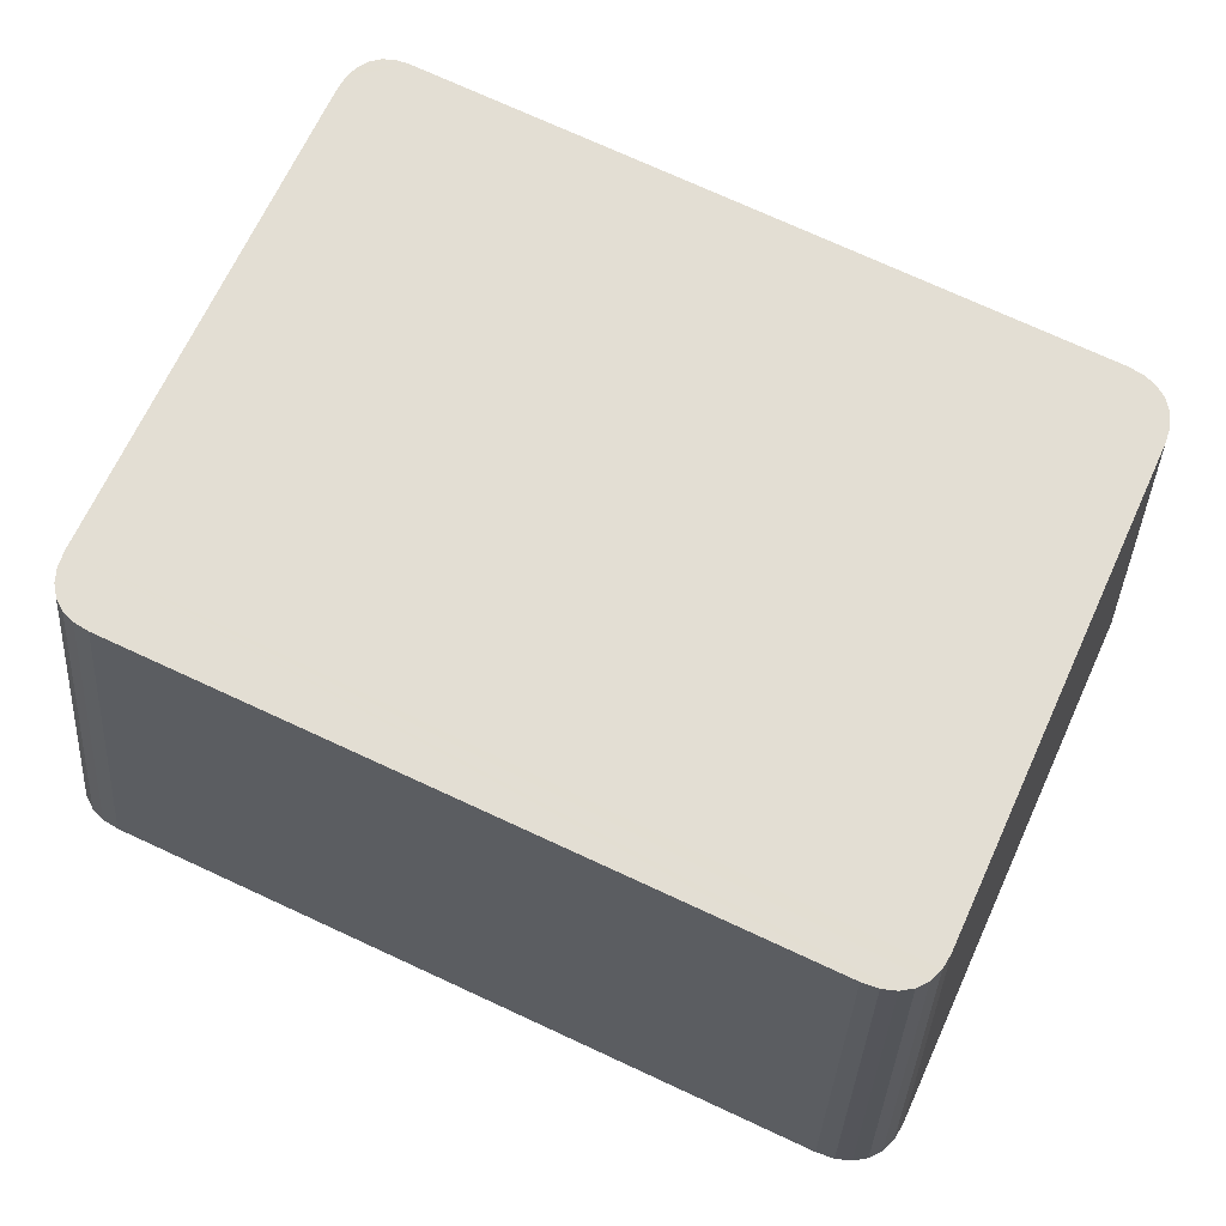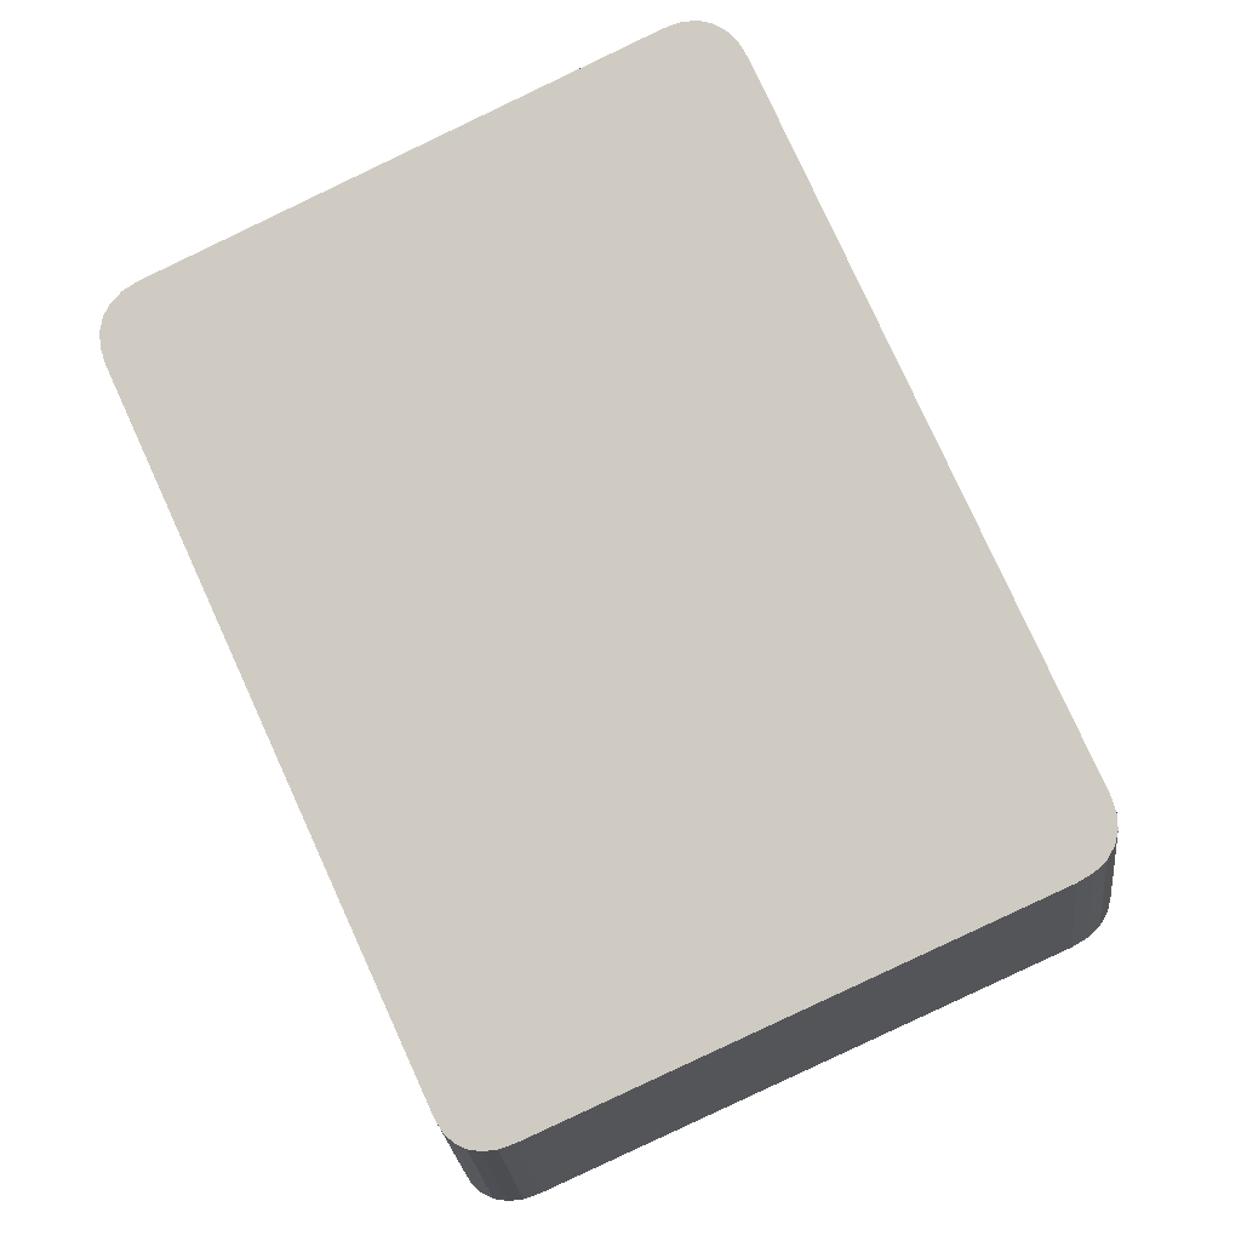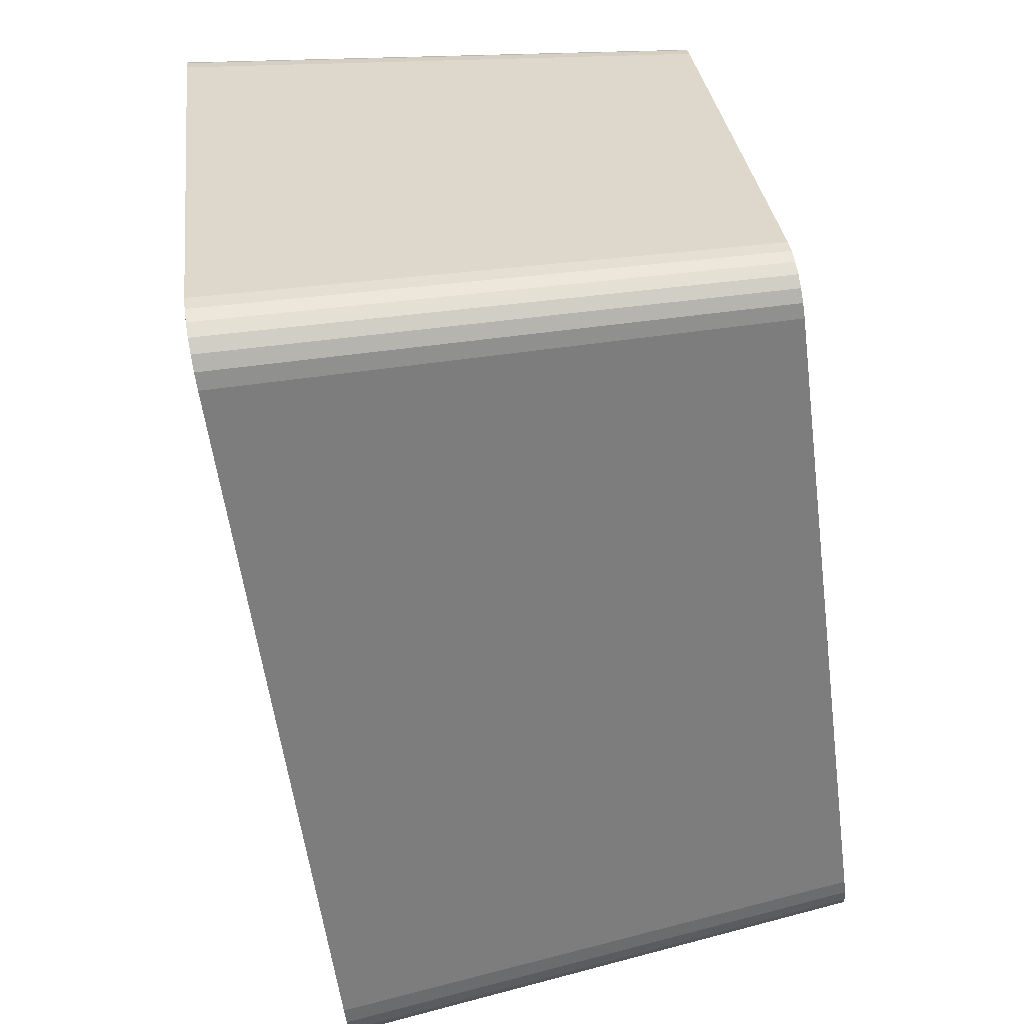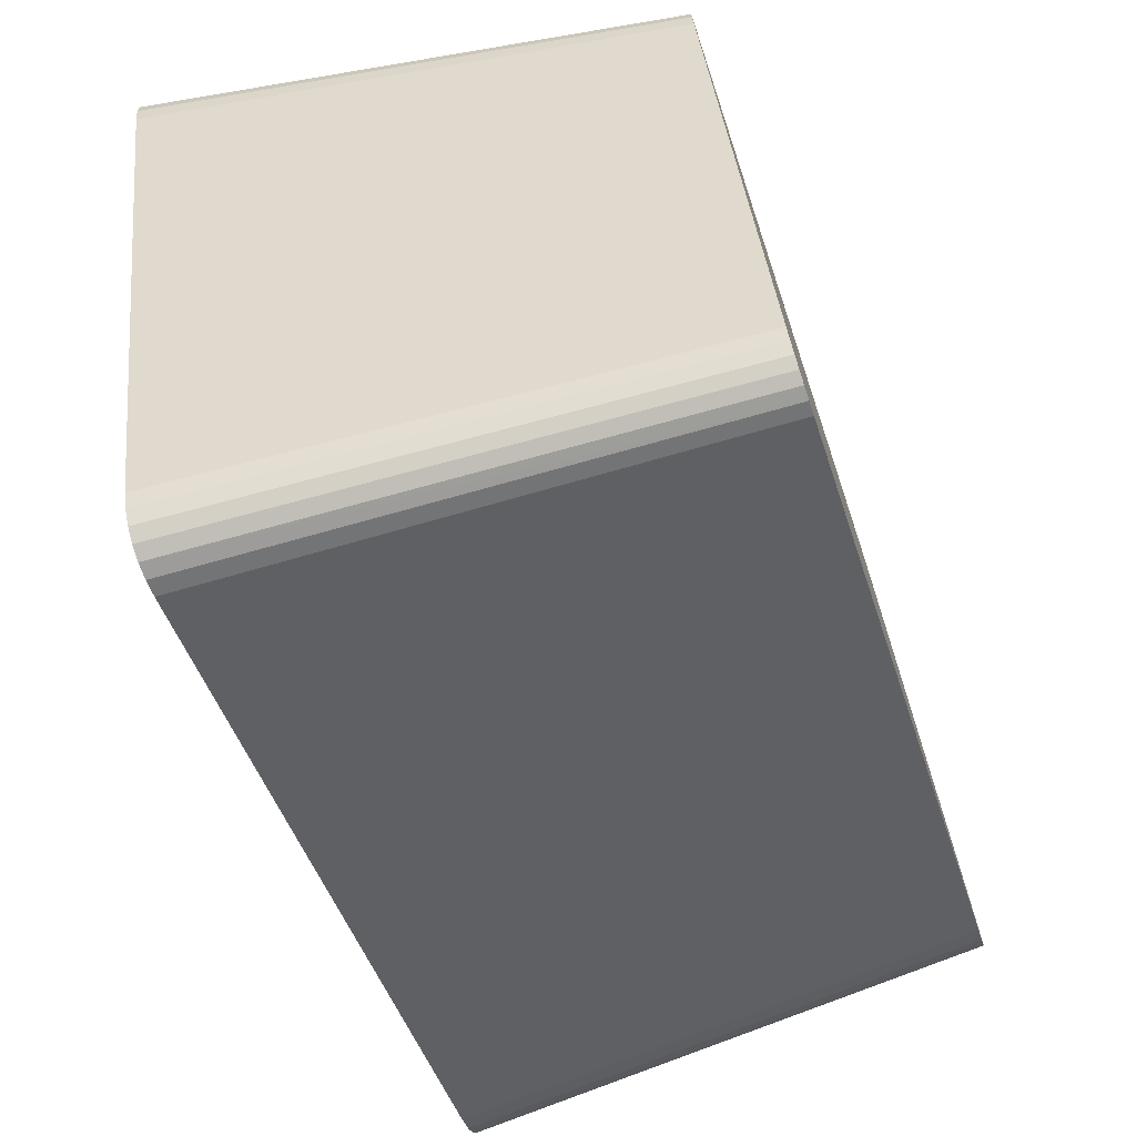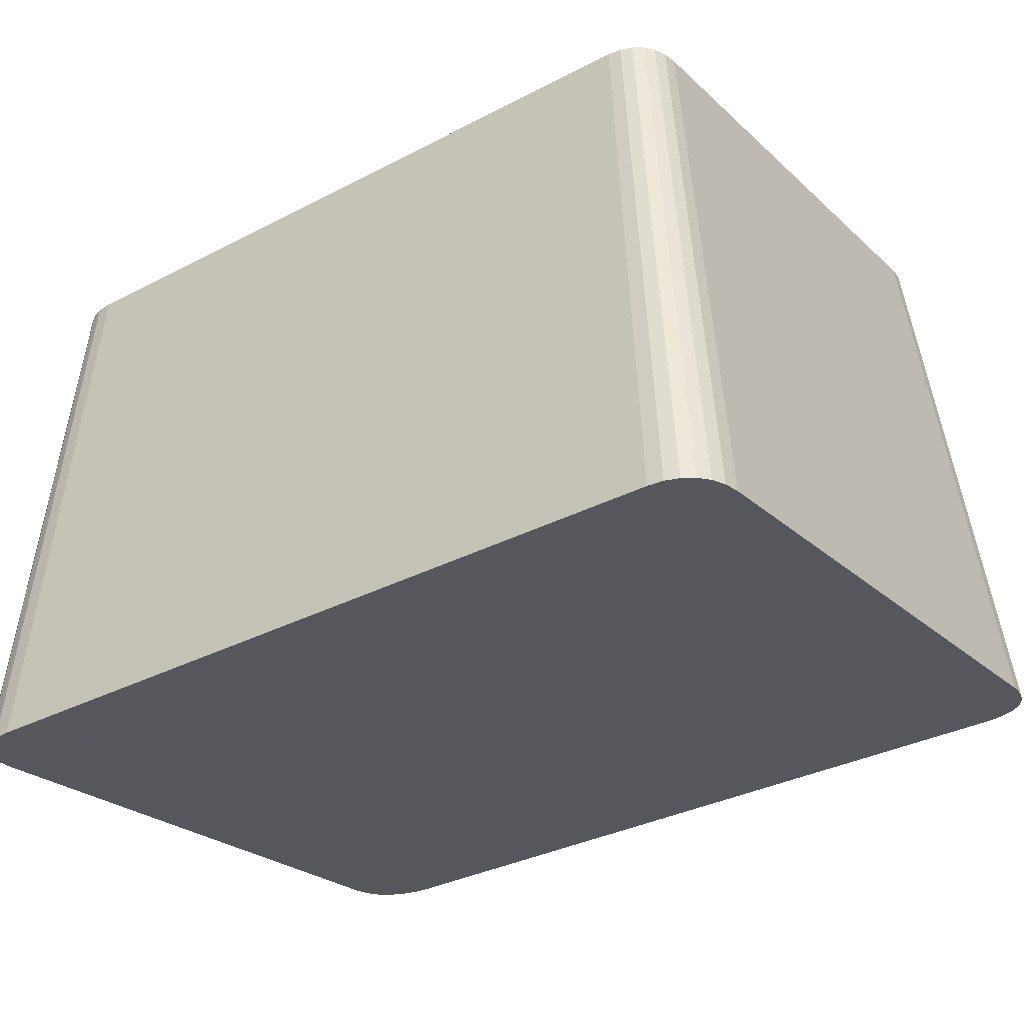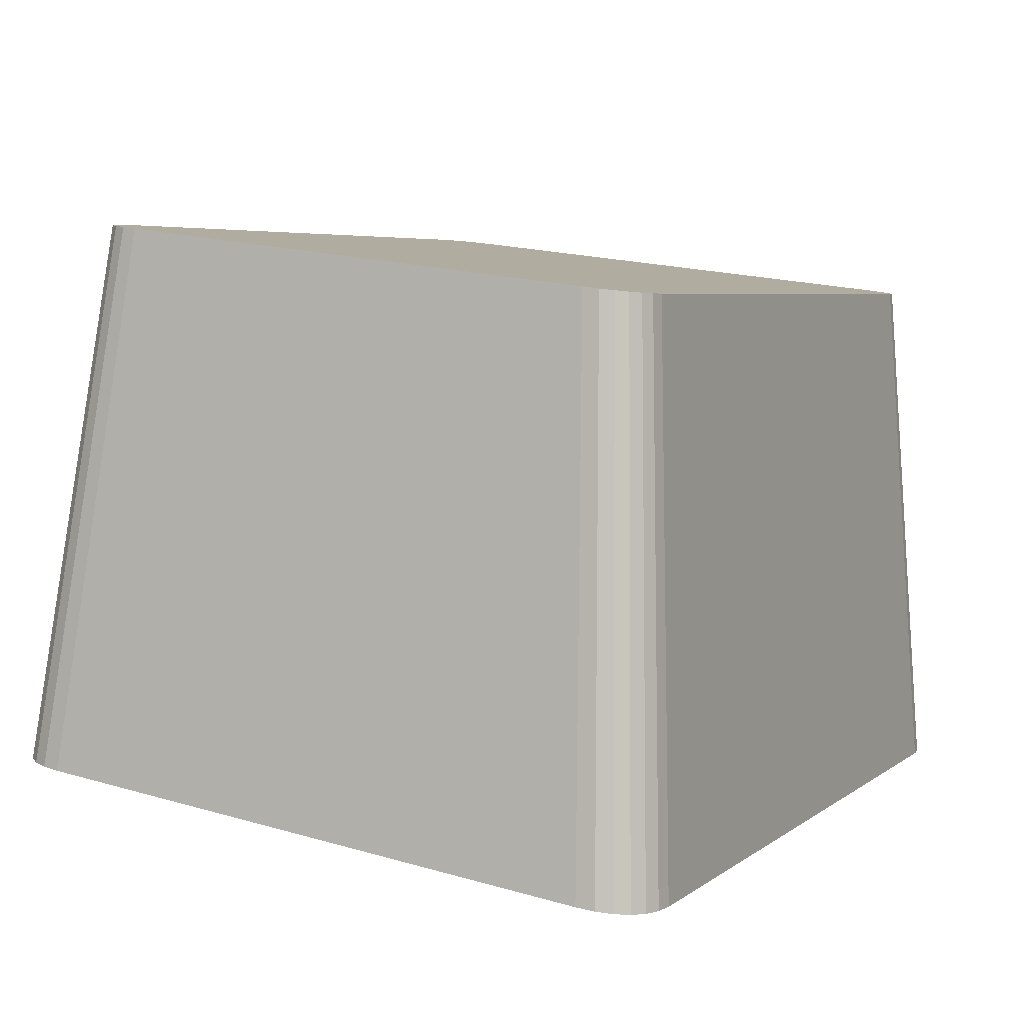
<metadata>
{"format":"obj","ext":"obj","renderer":"f3d","projection":"perspective","resolution":1024,"background":"white","views":[{"elev":74.2,"azim":-155.3,"up":"+Y"},{"elev":79.5,"azim":65.5,"up":"+Y"},{"elev":-57.6,"azim":97.5,"up":"+Z"},{"elev":-46.9,"azim":107.4,"up":"+Z"},{"elev":-33.5,"azim":35.4,"up":"+Y"},{"elev":5.5,"azim":-63.2,"up":"+Y"}]}
</metadata>
<code>
o mesh70/mesh70-geometry#mesh70-geometry
v -0.8403 0.06363 0.1164
v -0.8431 0.0111 0.1087
v -0.8465 0.06363 0.1164
v -0.8343 0.0111 0.1087
v -0.8503 0.0111 0.1087
v -0.7756 0.06302 0.1216
v -0.8329 0.06363 0.1164
v -0.7707 0.01037 0.1149
v -0.848 0.06361 0.1166
v -0.8247 0.0111 0.1087
v -0.8522 0.01107 0.1089
v -0.8247 0.06363 0.1164
v -0.8494 0.06356 0.117
v -0.7924 0.0111 0.1087
v -0.8538 0.01101 0.1094
v -0.7939 0.06363 0.1164
v -0.8505 0.06347 0.1178
v -0.7837 0.0111 0.1087
v -0.855 0.01091 0.1103
v -0.7865 0.06363 0.1164
v -0.8513 0.06336 0.1187
v -0.7766 0.0111 0.1087
v -0.856 0.01077 0.1115
v -0.7806 0.06363 0.1164
v -0.8518 0.06321 0.12
v -0.7709 0.01058 0.1131
v -0.8566 0.0106 0.1129
v -0.7757 0.06319 0.1201
v -0.8519 0.06304 0.1214
v -0.7749 0.01107 0.1089
v -0.8568 0.0104 0.1146
v -0.7791 0.06361 0.1166
v -0.8519 0.06227 0.128
v -0.7715 0.01076 0.1116
v -0.7762 0.06334 0.1188
v -0.8568 0.009485 0.1223
v -0.7707 0.009449 0.1226
v -0.7756 0.06223 0.1282
v -0.7735 0.01101 0.1095
v -0.7779 0.06356 0.117
v -0.8519 0.0613 0.1361
v -0.7723 0.0109 0.1104
v -0.7769 0.06347 0.1178
v -0.8568 0.008346 0.132
v -0.7707 0.008303 0.1323
v -0.8519 0.06024 0.1451
v -0.8568 0.00709 0.1426
v -0.7756 0.06126 0.1364
v -0.8432 0.003038 0.1768
v -0.8519 0.05917 0.1541
v -0.8568 0.005832 0.1532
v -0.8404 0.0568 0.1741
v -0.7707 0.007045 0.1429
v -0.8341 0.003038 0.1768
v -0.8505 0.003038 0.1768
v -0.8519 0.0582 0.1623
v -0.8568 0.004687 0.1629
v -0.8467 0.0568 0.1741
v -0.8328 0.0568 0.1741
v -0.7756 0.0602 0.1454
v -0.8523 0.003061 0.1766
v -0.8519 0.05742 0.1689
v -0.8568 0.003766 0.1707
v -0.8482 0.05682 0.174
v -0.7707 0.00579 0.1536
v -0.8243 0.003038 0.1768
v -0.8244 0.0568 0.1741
v -0.8539 0.003127 0.1761
v -0.8518 0.05724 0.1704
v -0.8566 0.003556 0.1724
v -0.8495 0.05688 0.1735
v -0.7756 0.05913 0.1544
v -0.8551 0.003233 0.1752
v -0.8513 0.05709 0.1717
v -0.856 0.003377 0.1739
v -0.8505 0.05697 0.1727
v -0.7707 0.00465 0.1632
v -0.7918 0.003038 0.1768
v -0.7934 0.0568 0.1741
v -0.7756 0.05817 0.1626
v -0.7707 0.003739 0.1709
v -0.7829 0.003038 0.1768
v -0.7859 0.0568 0.1741
v -0.7756 0.0574 0.1691
v -0.7709 0.003536 0.1726
v -0.776 0.003038 0.1768
v -0.78 0.0568 0.1741
v -0.7757 0.05722 0.1705
v -0.7714 0.003364 0.174
v -0.7787 0.05682 0.174
v -0.7761 0.05708 0.1718
v -0.7744 0.00306 0.1766
v -0.7721 0.003226 0.1752
v -0.7767 0.05696 0.1728
v -0.7776 0.05688 0.1735
v -0.7732 0.003124 0.1761
f 1 2 3
f 1 4 2
f 3 2 5
f 7 4 1
f 8 2 4
f 8 5 2
f 3 5 9
f 7 10 4
f 8 4 10
f 8 11 5
f 9 5 11
f 12 10 7
f 8 10 14
f 8 15 11
f 9 11 13
f 12 14 10
f 8 14 18
f 8 19 15
f 13 11 15
f 16 14 12
f 13 15 17
f 16 18 14
f 8 18 22
f 8 23 19
f 17 15 19
f 20 18 16
f 19 21 17
f 20 22 18
f 8 22 26
f 8 27 23
f 19 23 21
f 24 22 20
f 23 25 21
f 26 22 30
f 26 28 8
f 8 31 27
f 23 27 25
f 8 28 6
f 24 30 22
f 27 29 25
f 26 30 34
f 26 35 28
f 8 36 31
f 27 31 29
f 8 6 37
f 24 32 30
f 31 33 29
f 34 30 39
f 34 35 26
f 37 36 8
f 31 36 33
f 6 38 37
f 32 39 30
f 34 39 42
f 34 43 35
f 37 44 36
f 36 41 33
f 37 38 45
f 32 40 39
f 40 42 39
f 42 43 34
f 37 47 44
f 36 44 41
f 38 48 45
f 45 49 37
f 40 43 42
f 44 46 41
f 37 51 47
f 44 47 46
f 45 48 53
f 45 54 49
f 37 49 55
f 47 50 46
f 37 57 51
f 47 51 50
f 48 60 53
f 53 54 45
f 59 49 54
f 52 55 49
f 37 55 61
f 51 56 50
f 37 63 57
f 51 57 56
f 58 55 52
f 52 49 59
f 53 60 65
f 53 66 54
f 59 54 67
f 58 61 55
f 37 61 68
f 56 57 62
f 37 70 63
f 57 63 62
f 64 61 58
f 60 72 65
f 65 66 53
f 67 54 66
f 64 68 61
f 37 68 73
f 62 63 69
f 37 75 70
f 69 63 70
f 71 68 64
f 65 72 77
f 65 78 66
f 67 66 79
f 71 73 68
f 37 73 75
f 69 70 74
f 74 70 75
f 76 73 71
f 72 80 77
f 77 78 65
f 79 66 78
f 76 75 73
f 74 75 76
f 80 81 77
f 77 82 78
f 79 78 83
f 80 84 81
f 81 82 77
f 83 78 82
f 84 85 81
f 81 86 82
f 83 82 87
f 84 88 85
f 81 85 86
f 87 82 86
f 88 89 85
f 85 89 86
f 90 87 86
f 88 91 89
f 89 92 86
f 90 86 92
f 91 93 89
f 89 93 92
f 95 90 92
f 91 94 93
f 93 96 92
f 95 92 96
f 94 96 93
f 94 95 96
f 3 2 1
f 2 4 1
f 5 2 3
f 3 1 6
f 1 4 7
f 4 2 8
f 2 5 8
f 9 5 3
f 1 7 6
f 9 3 6
f 4 10 7
f 10 4 8
f 5 11 8
f 11 5 9
f 7 12 6
f 13 9 6
f 7 10 12
f 14 10 8
f 11 15 8
f 13 11 9
f 12 16 6
f 17 13 6
f 10 14 12
f 18 14 8
f 15 19 8
f 15 11 13
f 16 20 6
f 12 14 16
f 17 15 13
f 21 17 6
f 14 18 16
f 22 18 8
f 19 23 8
f 19 15 17
f 20 24 6
f 16 18 20
f 17 21 19
f 25 21 6
f 18 22 20
f 26 22 8
f 23 27 8
f 21 23 19
f 24 28 6
f 20 22 24
f 21 25 23
f 29 25 6
f 30 22 26
f 8 28 26
f 27 31 8
f 25 27 23
f 6 28 8
f 24 32 28
f 22 30 24
f 25 29 27
f 33 29 6
f 34 30 26
f 28 35 26
f 31 36 8
f 29 31 27
f 37 6 8
f 32 35 28
f 30 32 24
f 29 33 31
f 38 33 6
f 39 30 34
f 26 35 34
f 8 36 37
f 33 36 31
f 37 38 6
f 32 40 35
f 30 39 32
f 41 33 38
f 42 39 34
f 35 43 34
f 36 44 37
f 33 41 36
f 45 38 37
f 40 43 35
f 39 40 32
f 46 41 38
f 39 42 40
f 34 43 42
f 44 47 37
f 41 44 36
f 45 48 38
f 37 49 45
f 42 43 40
f 41 46 44
f 50 46 38
f 47 51 37
f 46 47 44
f 48 52 38
f 53 48 45
f 49 54 45
f 55 49 37
f 46 50 47
f 56 50 38
f 51 57 37
f 50 51 47
f 52 58 38
f 59 52 48
f 53 60 48
f 45 54 53
f 54 49 59
f 49 55 52
f 61 55 37
f 50 56 51
f 62 56 38
f 57 63 37
f 56 57 51
f 58 64 38
f 52 55 58
f 59 49 52
f 60 59 48
f 65 60 53
f 54 66 53
f 67 54 59
f 55 61 58
f 68 61 37
f 62 57 56
f 69 62 38
f 63 70 37
f 62 63 57
f 64 71 38
f 58 61 64
f 67 59 60
f 65 72 60
f 53 66 65
f 66 54 67
f 61 68 64
f 73 68 37
f 69 63 62
f 74 69 38
f 70 75 37
f 70 63 69
f 71 76 38
f 64 68 71
f 72 67 60
f 77 72 65
f 66 78 65
f 79 66 67
f 68 73 71
f 75 73 37
f 74 70 69
f 76 74 38
f 75 70 74
f 71 73 76
f 79 67 72
f 77 80 72
f 65 78 77
f 78 66 79
f 73 75 76
f 76 75 74
f 80 79 72
f 77 81 80
f 78 82 77
f 83 78 79
f 83 79 80
f 81 84 80
f 77 82 81
f 82 78 83
f 84 83 80
f 81 85 84
f 82 86 81
f 87 82 83
f 87 83 84
f 85 88 84
f 86 85 81
f 86 82 87
f 88 87 84
f 85 89 88
f 86 89 85
f 86 87 90
f 91 87 88
f 89 91 88
f 86 92 89
f 90 87 91
f 92 86 90
f 89 93 91
f 92 93 89
f 94 90 91
f 92 90 95
f 93 94 91
f 92 96 93
f 95 90 94
f 96 92 95
f 93 96 94
f 96 95 94
f 6 1 3
f 6 7 1
f 6 3 9
f 6 12 7
f 6 9 13
f 6 16 12
f 6 13 17
f 6 20 16
f 6 17 21
f 6 24 20
f 6 21 25
f 6 28 24
f 6 25 29
f 28 32 24
f 6 29 33
f 28 35 32
f 6 33 38
f 35 40 32
f 38 33 41
f 35 43 40
f 38 41 46
f 38 46 50
f 38 52 48
f 38 50 56
f 38 58 52
f 48 52 59
f 38 56 62
f 38 64 58
f 48 59 60
f 38 62 69
f 38 71 64
f 60 59 67
f 38 69 74
f 38 76 71
f 60 67 72
f 38 74 76
f 72 67 79
f 72 79 80
f 80 79 83
f 80 83 84
f 84 83 87
f 84 87 88
f 88 87 91
f 91 87 90
f 91 90 94
f 94 90 95

</code>
